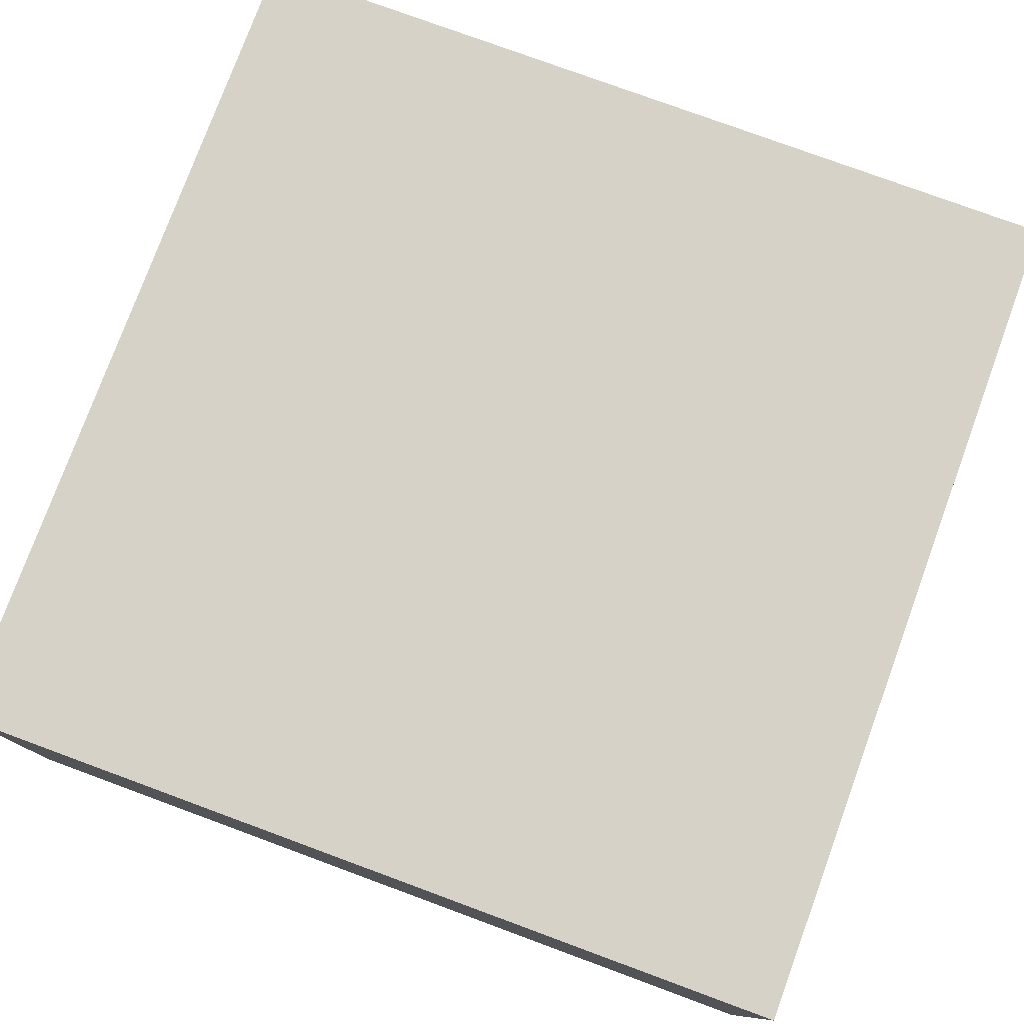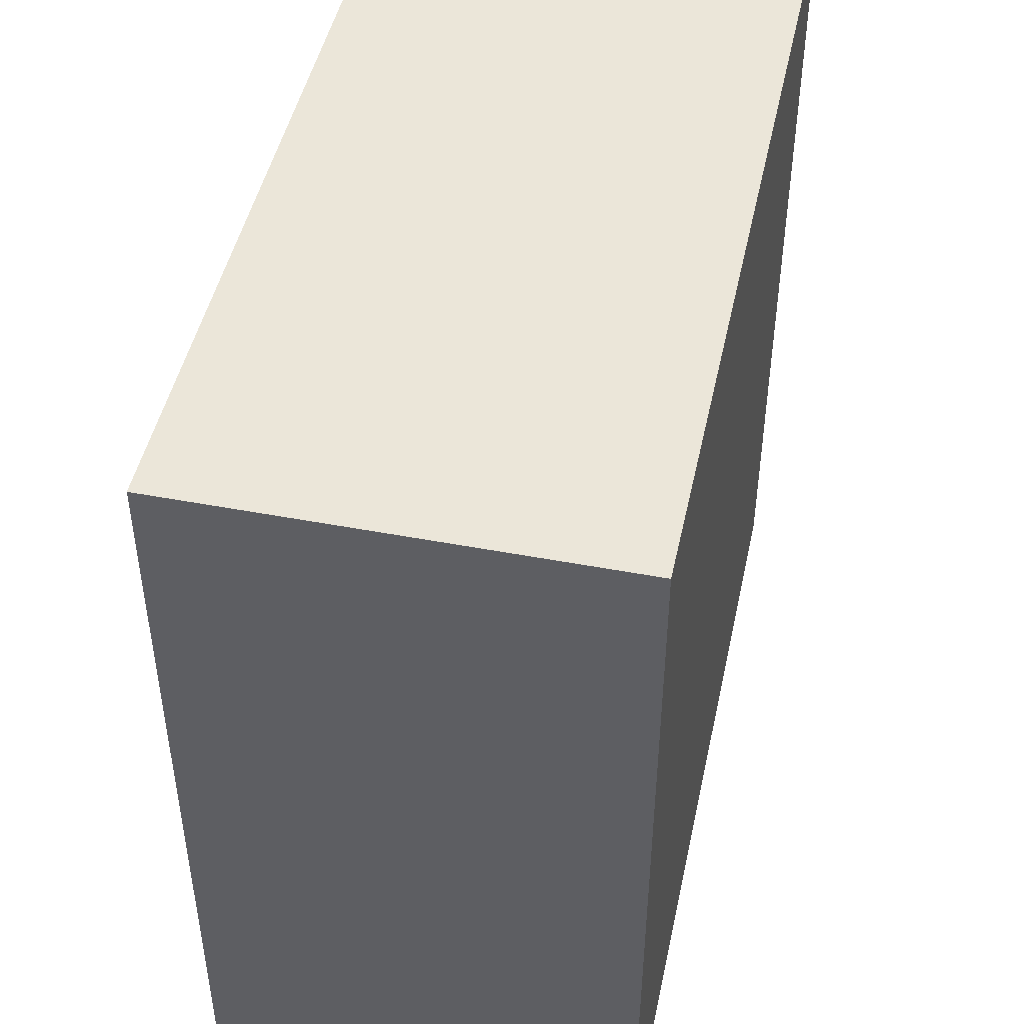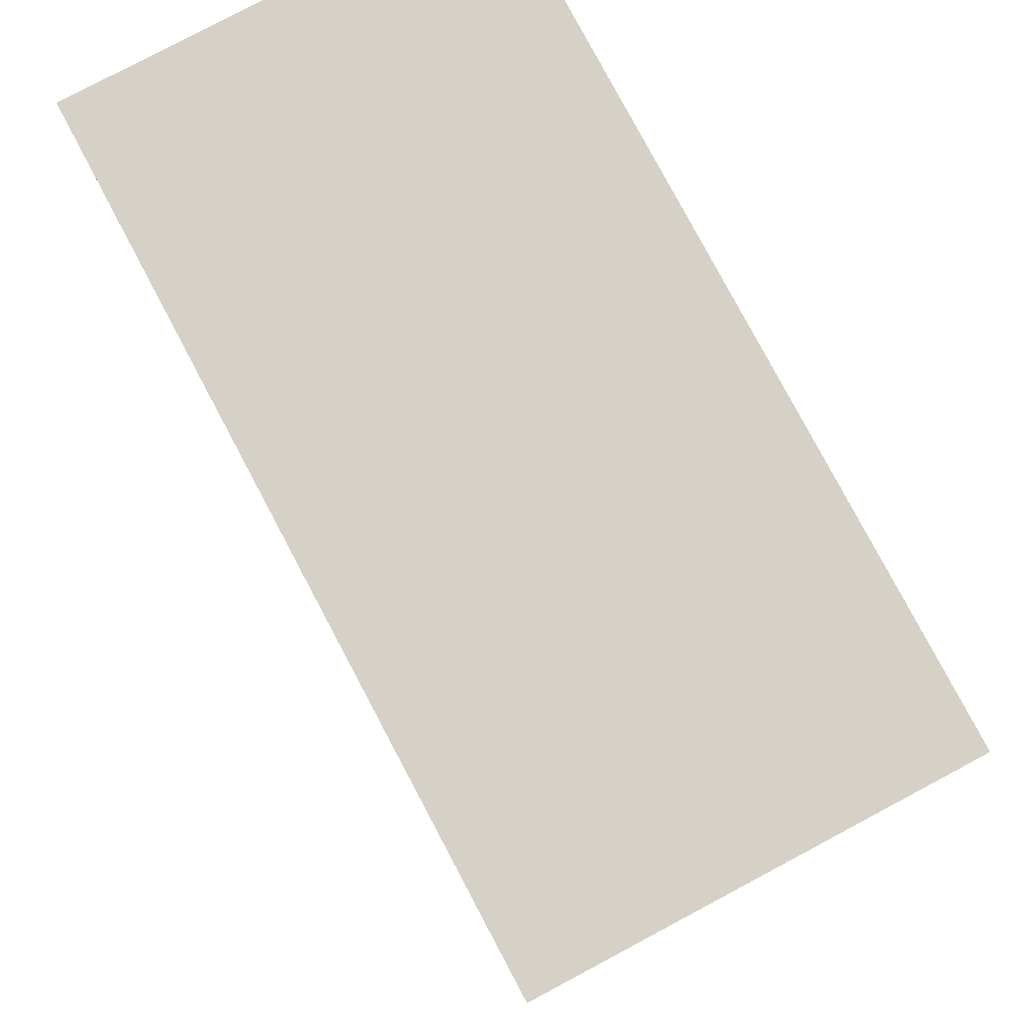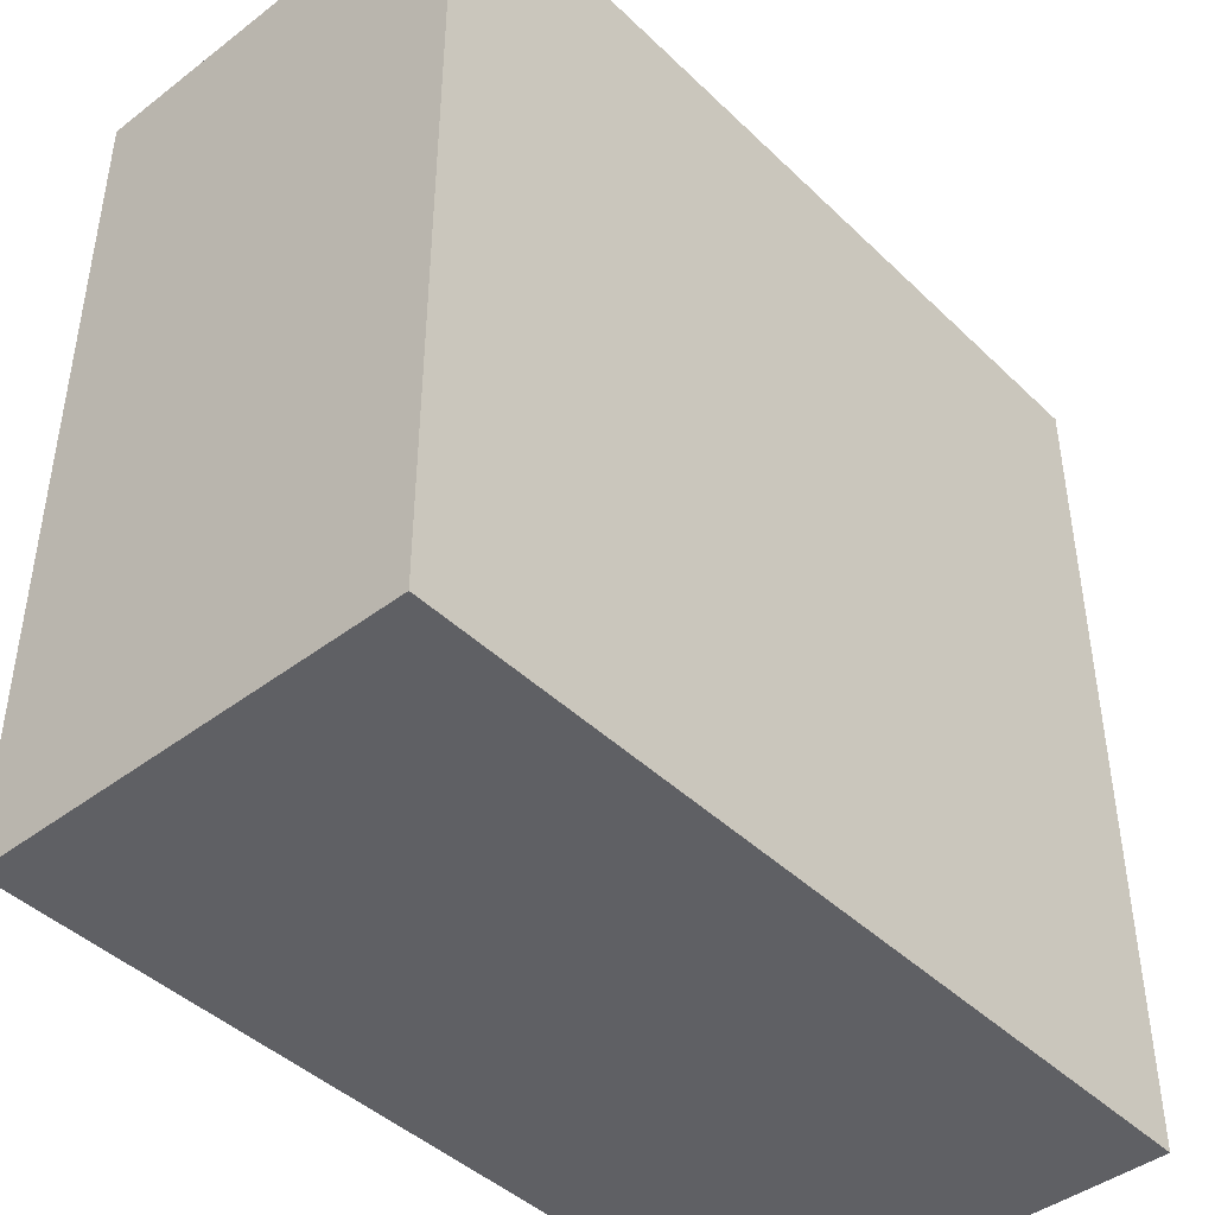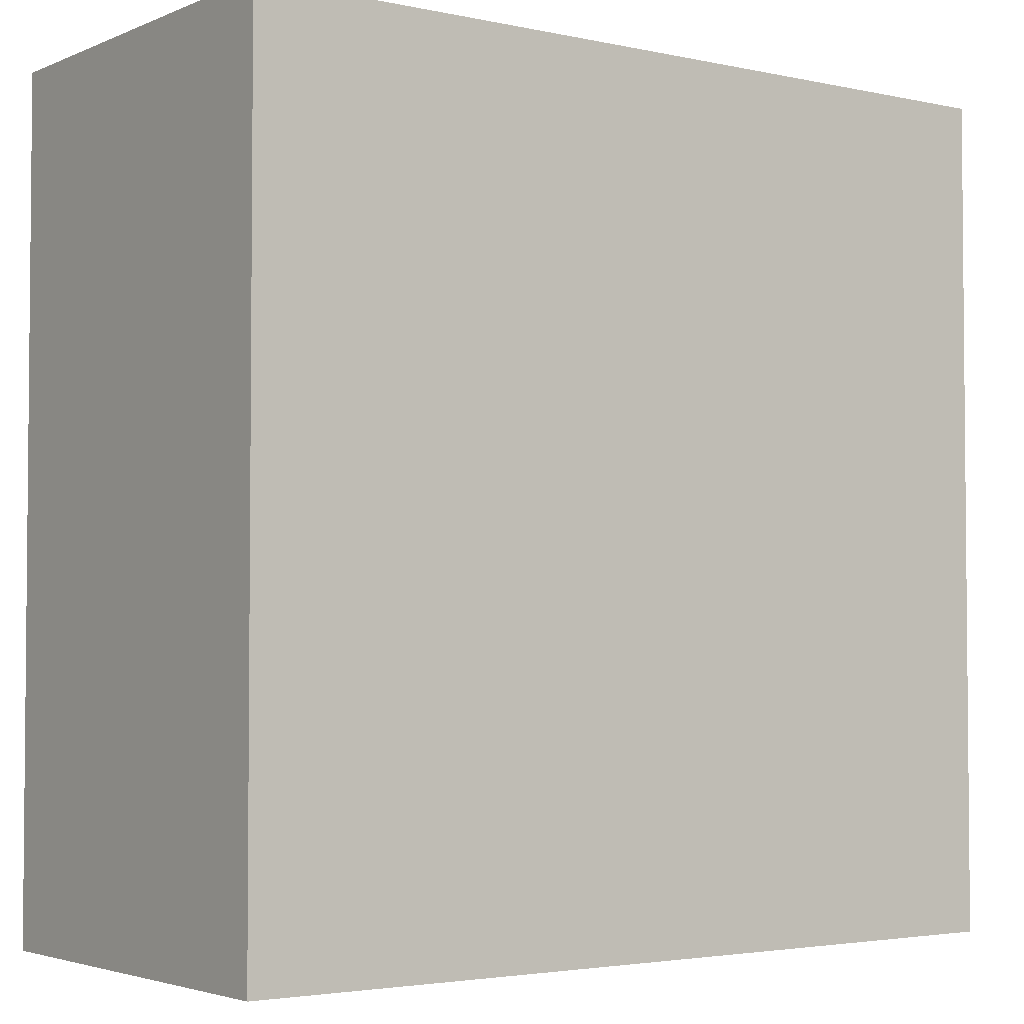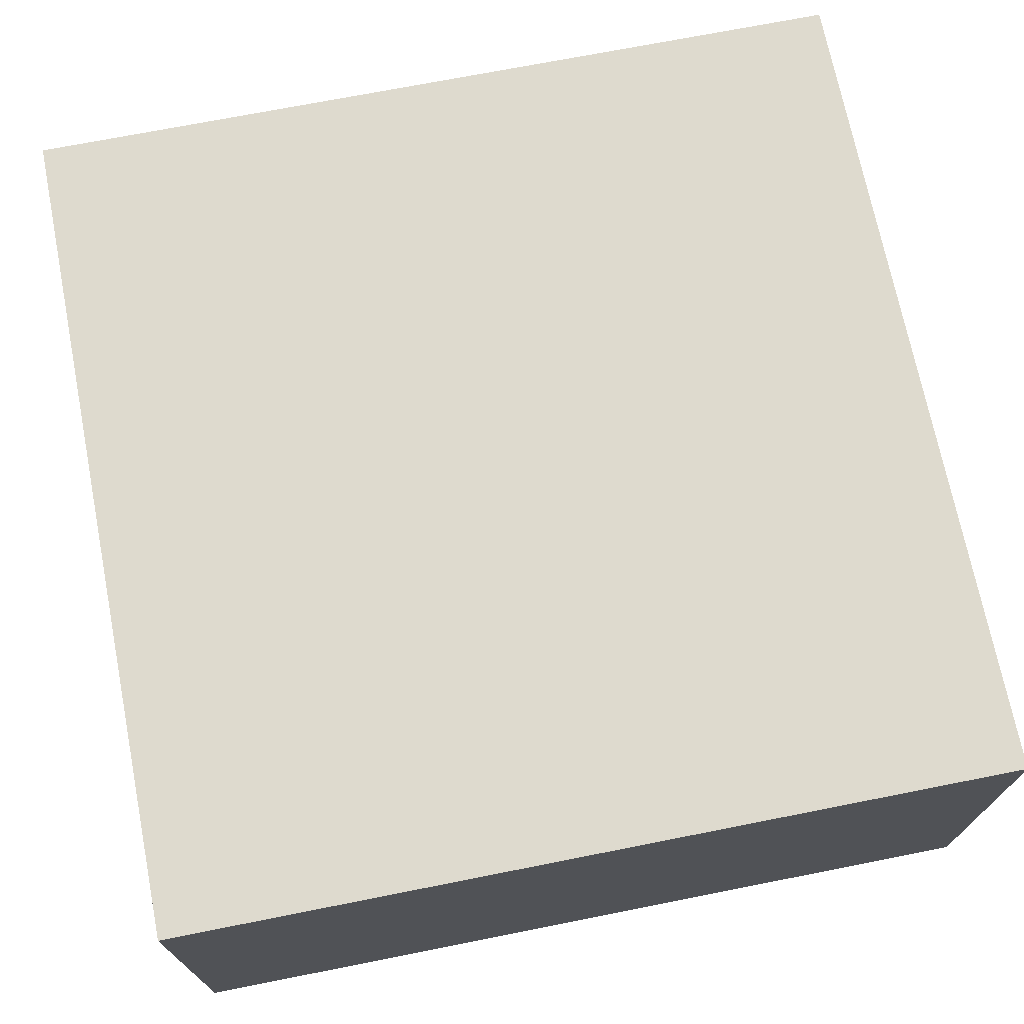
<metadata>
{"format":"obj","ext":"obj","renderer":"f3d","projection":"perspective","resolution":1024,"background":"white","views":[{"elev":78.0,"azim":20.2,"up":"+Y"},{"elev":47.3,"azim":-77.9,"up":"+Z"},{"elev":79.6,"azim":62.0,"up":"+Z"},{"elev":-43.8,"azim":-48.2,"up":"+Z"},{"elev":-3.2,"azim":-36.3,"up":"+Z"},{"elev":71.3,"azim":168.8,"up":"+Y"}]}
</metadata>
<code>
v -3 0 3
v -3 0 -3
v -3 1 3
v -3 1 -3
v -3 2 3
v -3 2 -3
v -3 3 3
v -3 3 -3
v 3 0 3
v 3 0 -3
v 3 1 3
v 3 1 -3
v 3 2 3
v 3 2 -3
v 3 3 3
v 3 3 -3
v -3 0 3
v -3 1 3
v -3 2 3
v -3 3 3
v 3 0 3
v 3 1 3
v 3 2 3
v 3 3 3
v -3 0 -3
v -3 1 -3
v -3 2 -3
v -3 3 -3
v 3 0 -3
v 3 1 -3
v 3 2 -3
v 3 3 -3
v -3 0 3
v 3 0 3
v -3 0 -3
v 3 0 -3
v -3 3 3
v 3 3 3
v -3 3 -3
v 3 3 -3
f 3 2 1
f 4 2 3
f 5 4 3
f 6 4 5
f 7 6 5
f 8 6 7
f 9 10 11
f 11 10 12
f 11 12 13
f 13 12 14
f 13 14 15
f 15 14 16
f 21 18 17
f 22 19 18
f 22 18 21
f 23 20 19
f 23 19 22
f 24 20 23
f 25 26 29
f 26 27 30
f 29 26 30
f 27 28 31
f 30 27 31
f 31 28 32
f 35 34 33
f 36 34 35
f 37 38 39
f 39 38 40

</code>
